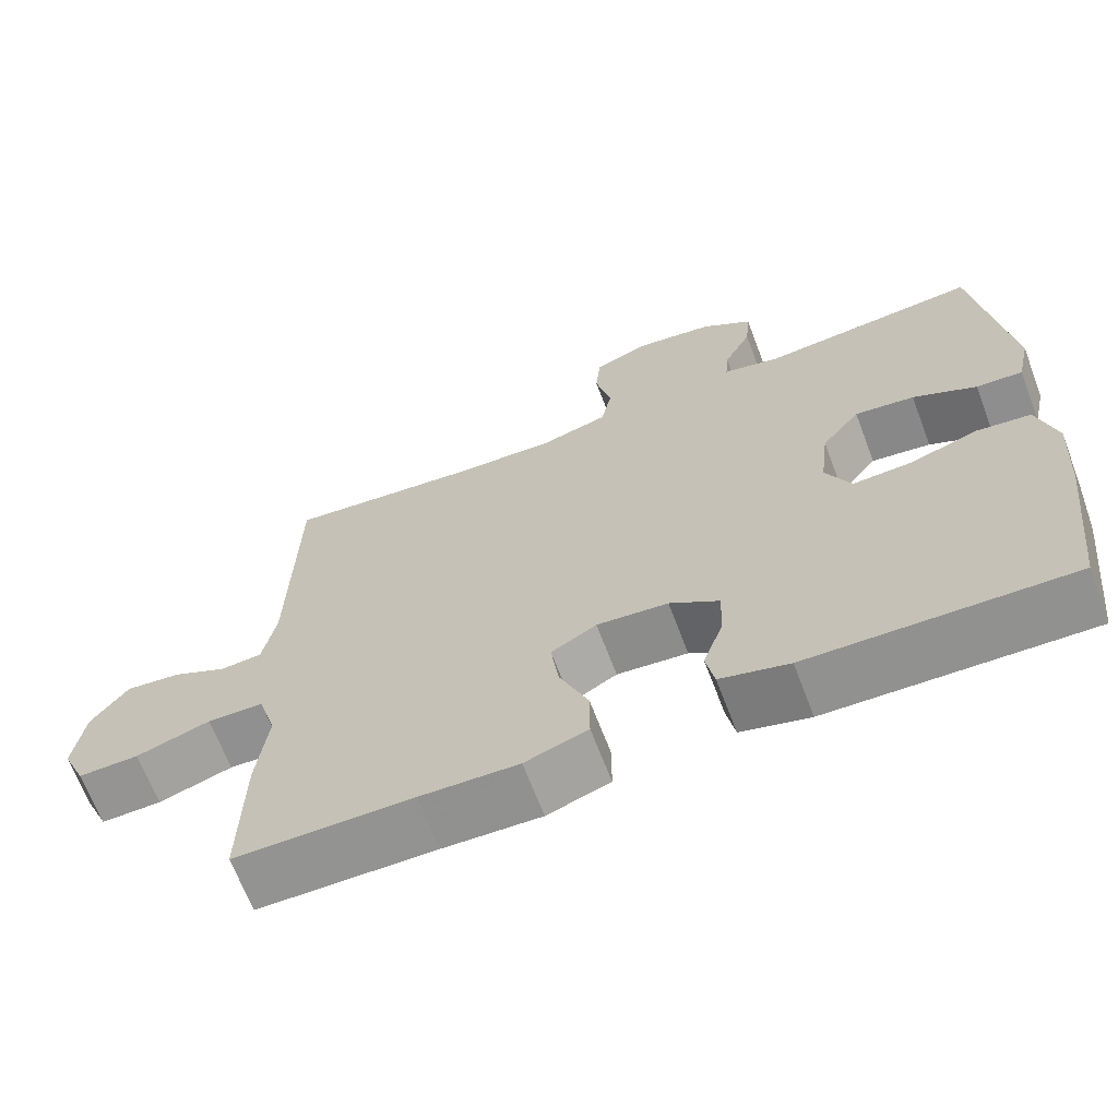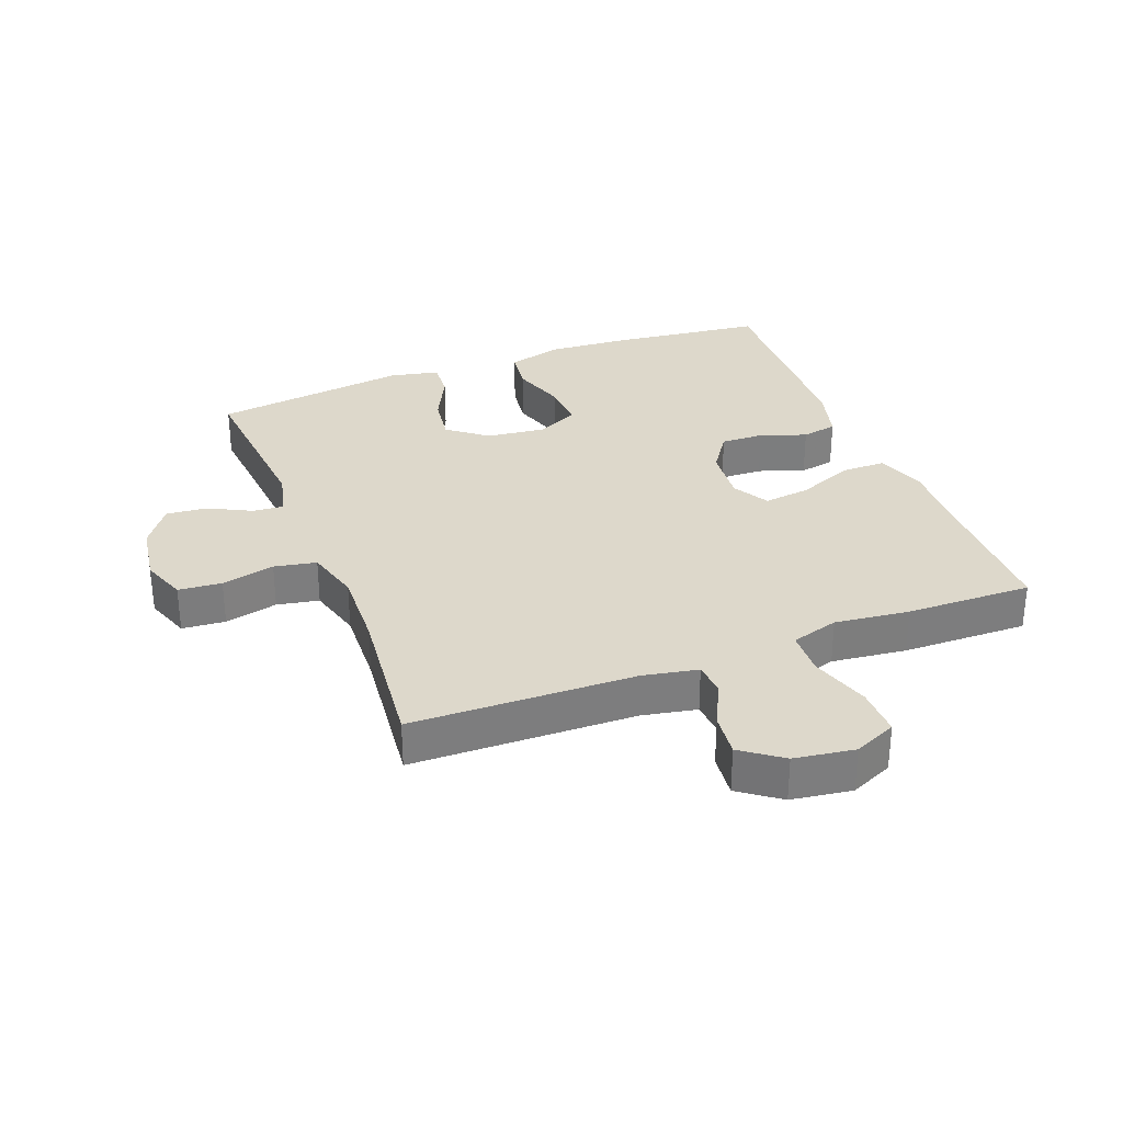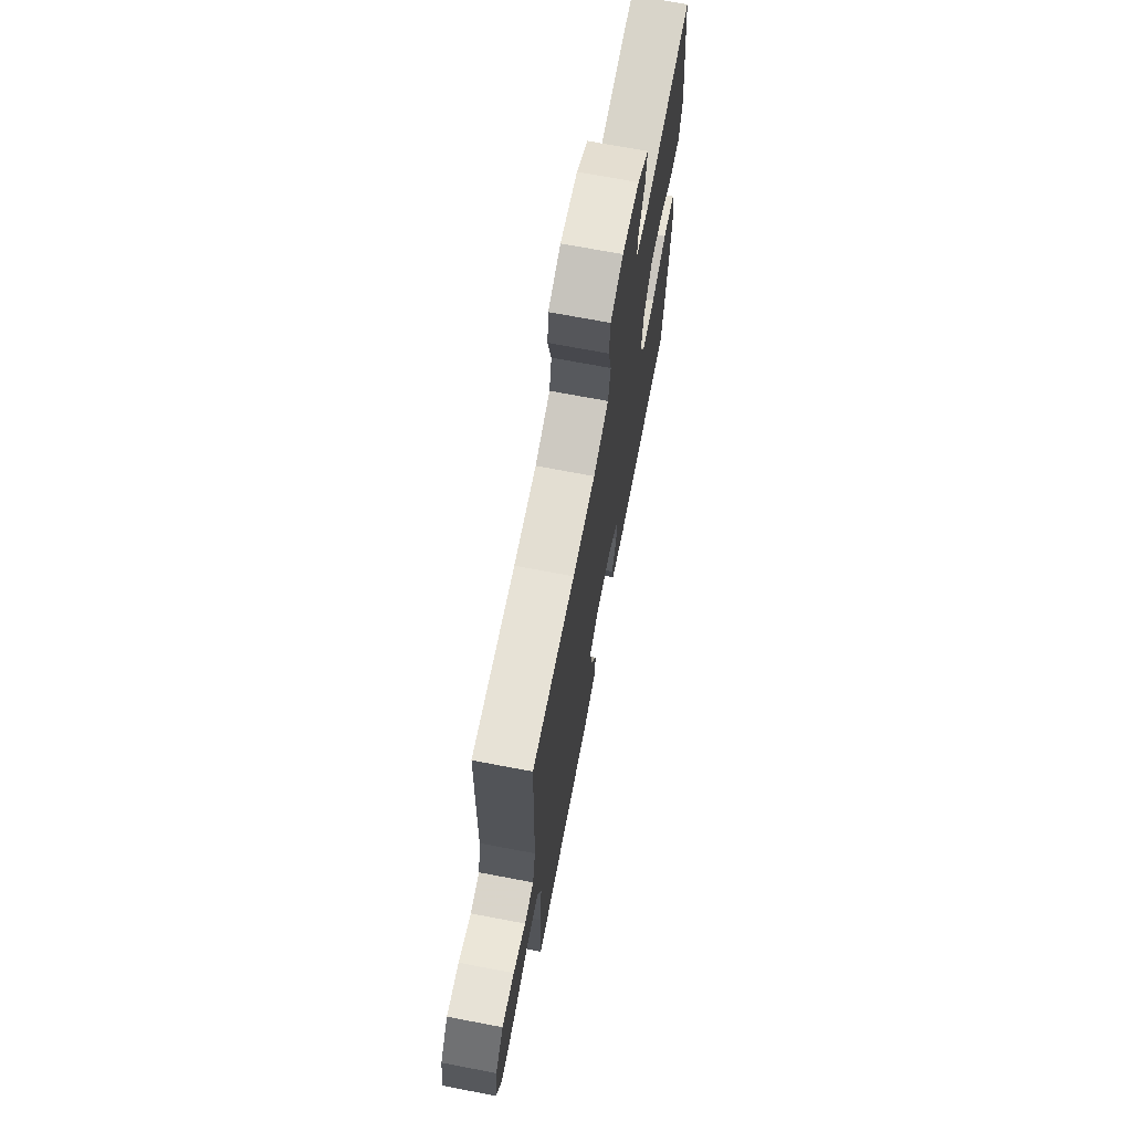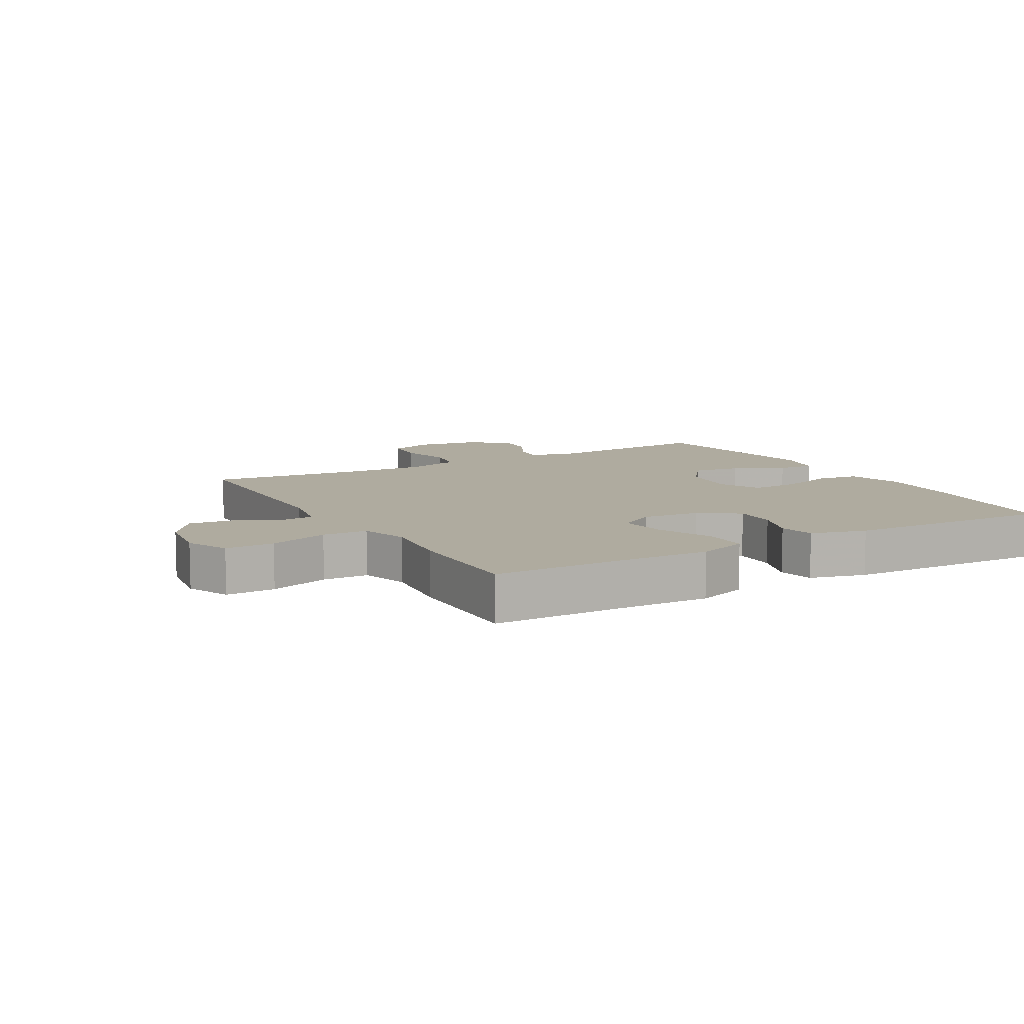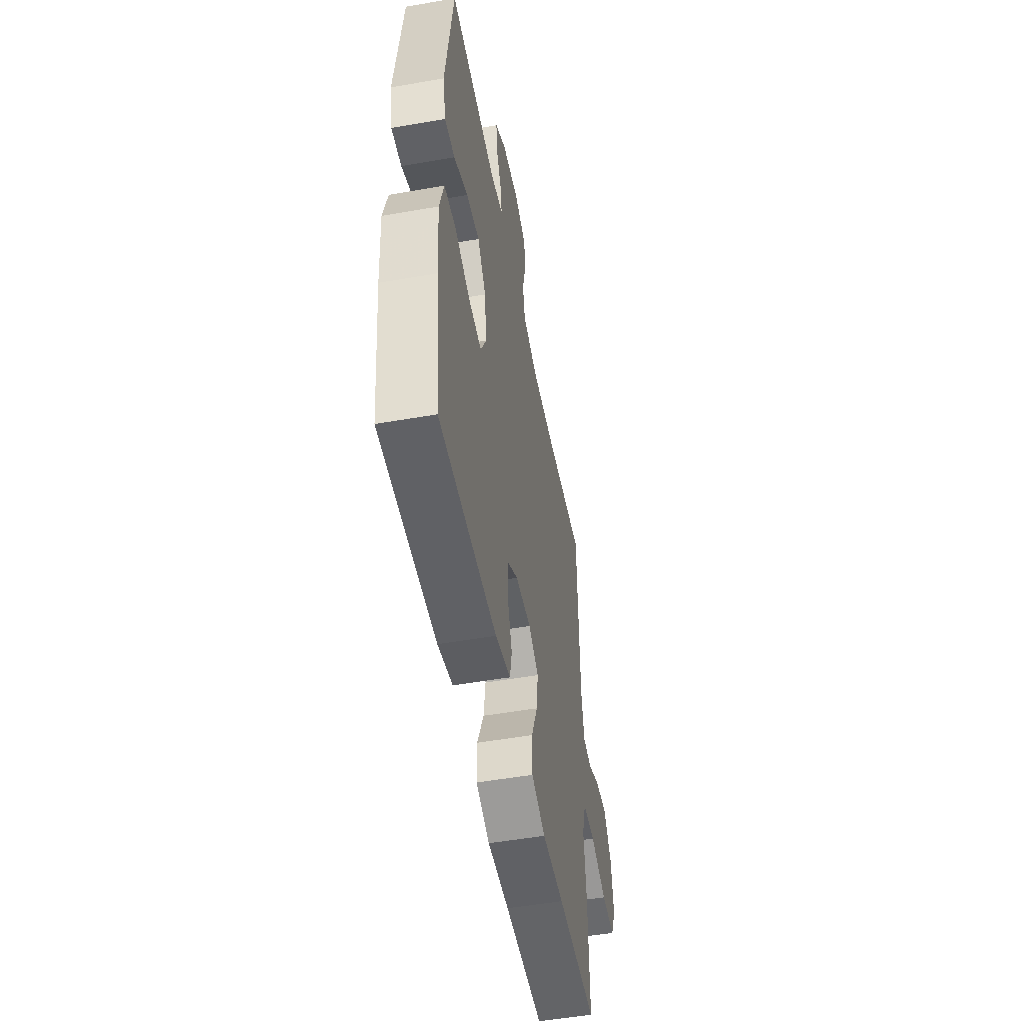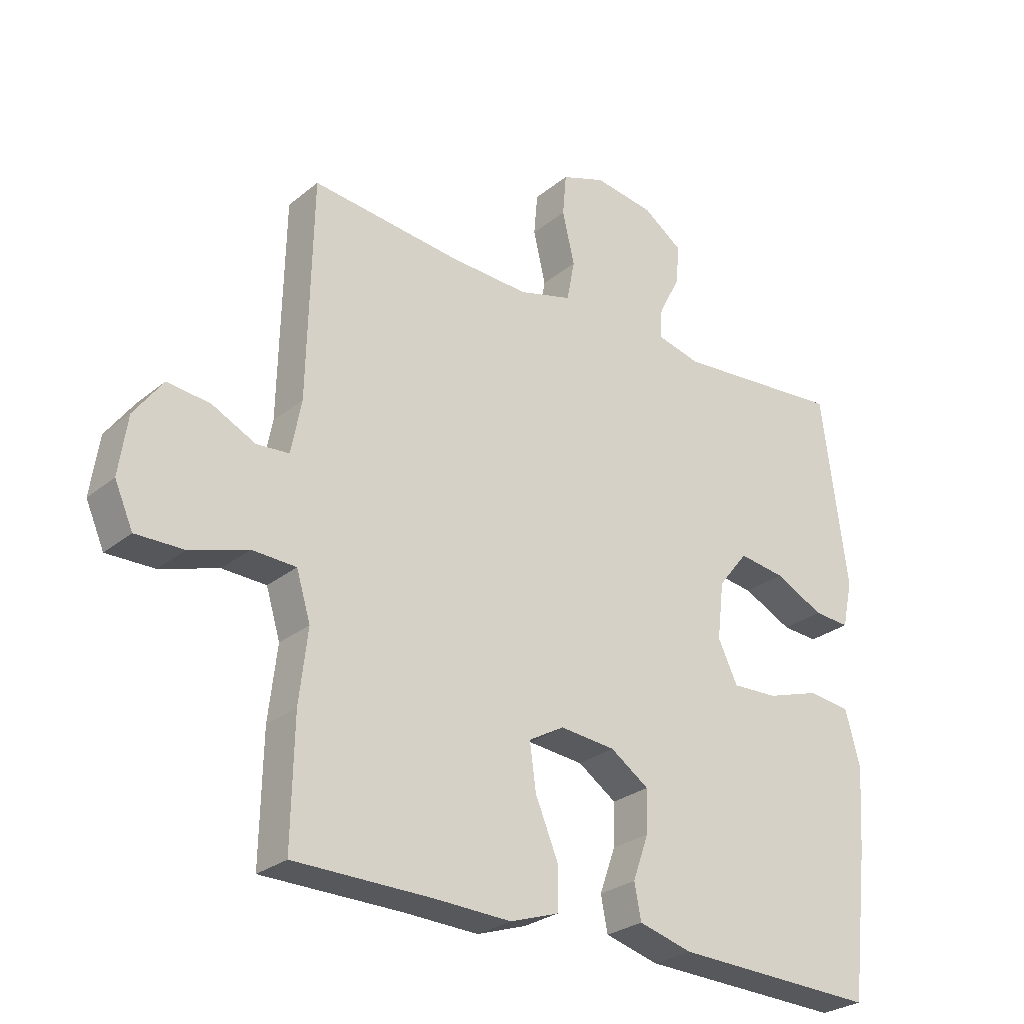
<metadata>
{"format":"obj","ext":"obj","renderer":"f3d","projection":"perspective","resolution":1024,"background":"white","views":[{"elev":-66.9,"azim":-159.2,"up":"+Z"},{"elev":31.2,"azim":68.9,"up":"+Y"},{"elev":70.4,"azim":100.8,"up":"+Z"},{"elev":9.6,"azim":150.1,"up":"+Y"},{"elev":-52.0,"azim":-79.3,"up":"+Z"},{"elev":-27.2,"azim":141.1,"up":"+Z"}]}
</metadata>
<code>
v -0.5 0.07 -0.5
v -0.528 0.07 -0.26
v -0.537 0.07 -0.126
v -0.513 0.07 -0.037
v -0.444 0.07 -0.028
v -0.356 0.07 -0.056
v -0.281 0.07 -0.059
v -0.249 0.07 0.008
v -0.26 0.07 0.102
v -0.309 0.07 0.164
v -0.385 0.07 0.153
v -0.466 0.07 0.113
v -0.525 0.07 0.109
v -0.542 0.07 0.186
v -0.5 0.07 0.5
v -0.223 0.07 0.477
v -0.15 0.07 0.495
v -0.154 0.07 0.544
v -0.189 0.07 0.612
v -0.195 0.07 0.677
v -0.13 0.07 0.723
v -0.032 0.07 0.738
v 0.04 0.07 0.712
v 0.046 0.07 0.643
v 0.026 0.07 0.558
v 0.039 0.07 0.491
v 0.126 0.07 0.467
v 0.255 0.07 0.473
v 0.5 0.07 0.5
v 0.508 0.07 0.144
v 0.525 0.07 0.057
v 0.578 0.07 0.053
v 0.649 0.07 0.088
v 0.719 0.07 0.096
v 0.766 0.07 0.032
v 0.78 0.07 -0.064
v 0.75 0.07 -0.132
v 0.672 0.07 -0.131
v 0.577 0.07 -0.101
v 0.505 0.07 -0.104
v 0.482 0.07 -0.18
v 0.496 0.07 -0.299
v 0.5 0.07 -0.5
v 0.274 0.07 -0.503
v 0.149 0.07 -0.508
v 0.069 0.07 -0.481
v 0.069 0.07 -0.41
v 0.106 0.07 -0.321
v 0.116 0.07 -0.246
v 0.058 0.07 -0.213
v -0.033 0.07 -0.222
v -0.096 0.07 -0.265
v -0.094 0.07 -0.334
v -0.068 0.07 -0.407
v -0.079 0.07 -0.464
v -0.167 0.07 -0.488
v -0.5 0 -0.5
v -0.528 0 -0.26
v -0.537 0 -0.126
v -0.513 0 -0.037
v -0.444 0 -0.028
v -0.356 0 -0.056
v -0.281 0 -0.059
v -0.249 0 0.008
v -0.26 0 0.102
v -0.309 0 0.164
v -0.385 0 0.153
v -0.466 0 0.113
v -0.525 0 0.109
v -0.542 0 0.186
v -0.5 0 0.5
v -0.223 0 0.477
v -0.15 0 0.495
v -0.154 0 0.544
v -0.189 0 0.612
v -0.195 0 0.677
v -0.13 0 0.723
v -0.032 0 0.738
v 0.04 0 0.712
v 0.046 0 0.643
v 0.026 0 0.558
v 0.039 0 0.491
v 0.126 0 0.467
v 0.255 0 0.473
v 0.5 0 0.5
v 0.508 0 0.144
v 0.525 0 0.057
v 0.578 0 0.053
v 0.649 0 0.088
v 0.719 0 0.096
v 0.766 0 0.032
v 0.78 0 -0.064
v 0.75 0 -0.132
v 0.672 0 -0.131
v 0.577 0 -0.101
v 0.505 0 -0.104
v 0.482 0 -0.18
v 0.496 0 -0.299
v 0.5 0 -0.5
v 0.274 0 -0.503
v 0.149 0 -0.508
v 0.069 0 -0.481
v 0.069 0 -0.41
v 0.106 0 -0.321
v 0.116 0 -0.246
v 0.058 0 -0.213
v -0.033 0 -0.222
v -0.096 0 -0.265
v -0.094 0 -0.334
v -0.068 0 -0.407
v -0.079 0 -0.464
v -0.167 0 -0.488
f 4 5 6
f 3 4 6
f 2 3 6
f 1 2 6
f 56 1 6
f 55 56 6
f 54 55 6
f 53 54 6
f 52 53 6 7
f 51 52 7 8
f 50 51 8 9
f 49 50 9 10
f 46 47 48
f 45 46 48
f 44 45 48
f 44 48 49
f 43 44 49
f 42 43 49
f 41 42 49
f 40 41 49 10
f 37 38 39
f 36 37 39
f 35 36 39
f 34 35 39
f 33 34 39
f 32 33 39
f 31 32 39 40
f 30 31 40 10
f 28 29 30 10
f 23 24 25
f 22 23 25
f 21 22 25
f 20 21 25
f 19 20 25
f 18 19 25
f 17 18 25 26
f 16 17 26 27
f 14 15 16
f 13 14 16
f 12 13 16
f 11 12 16
f 27 28 10 11
f 11 16 27
f 62 61 60
f 62 60 59
f 62 59 58
f 62 58 57
f 62 57 112
f 62 112 111
f 62 111 110
f 62 110 109
f 63 62 109 108
f 64 63 108 107
f 65 64 107 106
f 66 65 106 105
f 104 103 102
f 104 102 101
f 104 101 100
f 105 104 100
f 105 100 99
f 105 99 98
f 105 98 97
f 66 105 97 96
f 95 94 93
f 95 93 92
f 95 92 91
f 95 91 90
f 95 90 89
f 95 89 88
f 96 95 88 87
f 66 96 87 86
f 66 86 85 84
f 81 80 79
f 81 79 78
f 81 78 77
f 81 77 76
f 81 76 75
f 81 75 74
f 82 81 74 73
f 83 82 73 72
f 72 71 70
f 72 70 69
f 72 69 68
f 72 68 67
f 67 66 84 83
f 83 72 67
f 1 57 58 2
f 2 58 59 3
f 3 59 60 4
f 4 60 61 5
f 5 61 62 6
f 6 62 63 7
f 7 63 64 8
f 8 64 65 9
f 9 65 66 10
f 10 66 67 11
f 11 67 68 12
f 12 68 69 13
f 13 69 70 14
f 14 70 71 15
f 15 71 72 16
f 16 72 73 17
f 17 73 74 18
f 18 74 75 19
f 19 75 76 20
f 20 76 77 21
f 21 77 78 22
f 22 78 79 23
f 23 79 80 24
f 24 80 81 25
f 25 81 82 26
f 26 82 83 27
f 27 83 84 28
f 28 84 85 29
f 29 85 86 30
f 30 86 87 31
f 31 87 88 32
f 32 88 89 33
f 33 89 90 34
f 34 90 91 35
f 35 91 92 36
f 36 92 93 37
f 37 93 94 38
f 38 94 95 39
f 39 95 96 40
f 40 96 97 41
f 41 97 98 42
f 42 98 99 43
f 43 99 100 44
f 44 100 101 45
f 45 101 102 46
f 46 102 103 47
f 47 103 104 48
f 48 104 105 49
f 49 105 106 50
f 50 106 107 51
f 51 107 108 52
f 52 108 109 53
f 53 109 110 54
f 54 110 111 55
f 55 111 112 56
f 56 112 57 1

</code>
